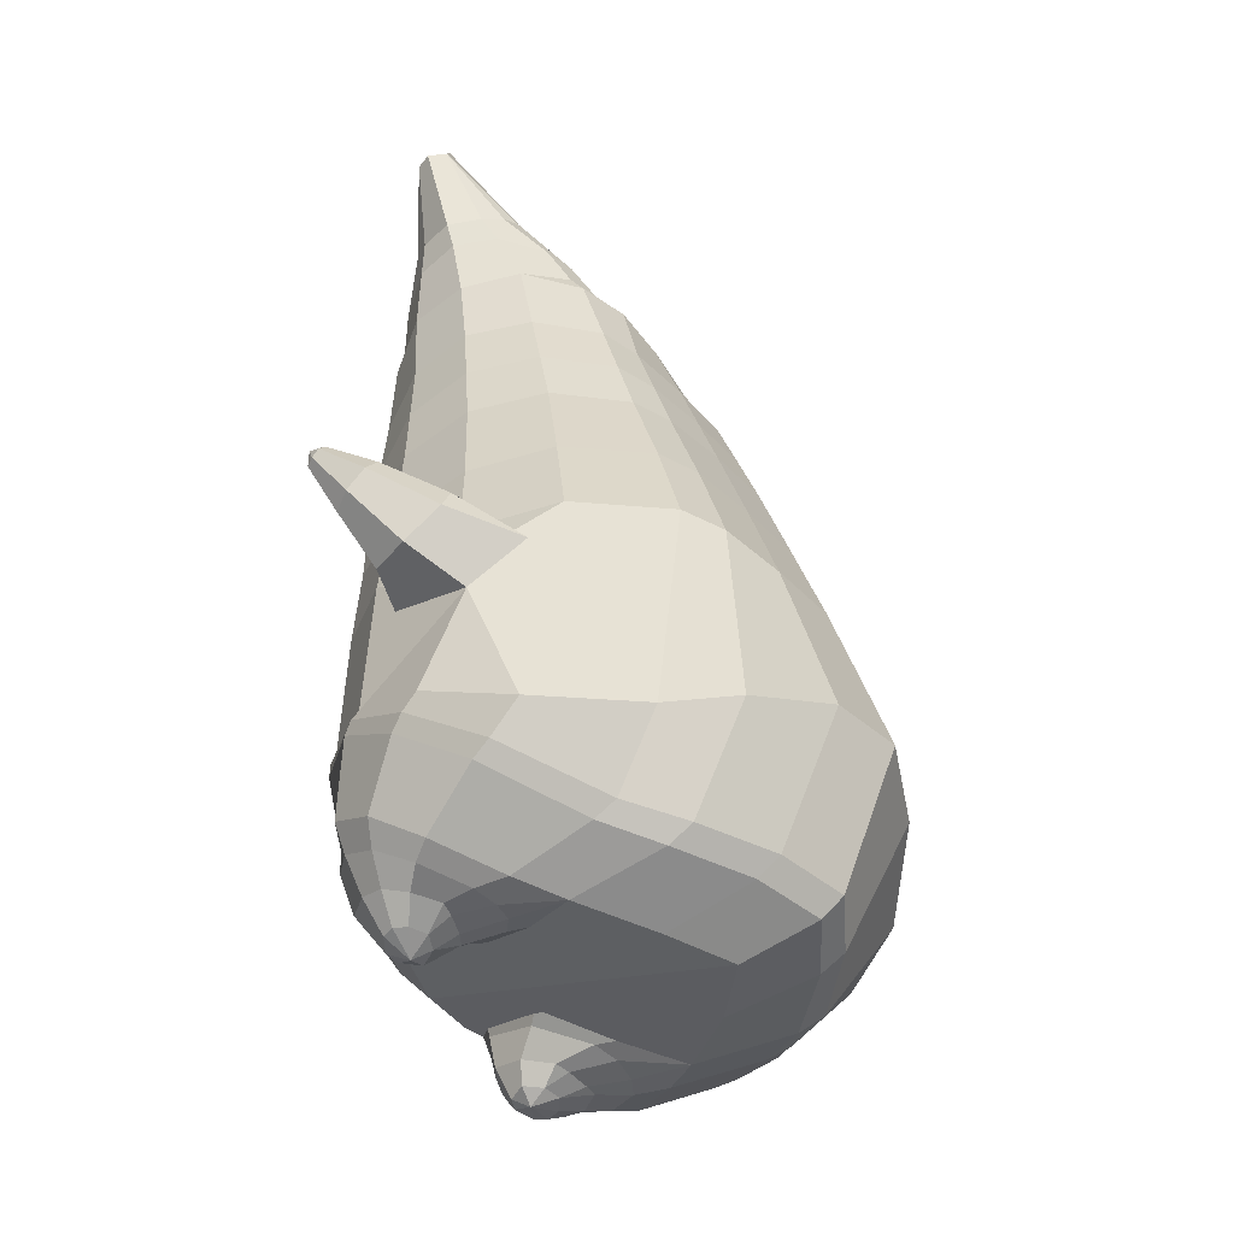
<metadata>
{"format":"obj","ext":"obj","renderer":"f3d","projection":"perspective","resolution":1024,"background":"white","views":[{"elev":-48.5,"azim":116.2,"up":"+Y"}]}
</metadata>
<code>
o korok
v 0 -0.7537 0.3383
v 0 0.6001 0.3892
v -0.2329 -0.6586 0.3613
v -0.2624 0.6083 0.3427
v -0.3023 -0.6545 0.3501
v -0.3536 0.6668 0.2936
v -0.39 -0.6765 0.31
v -0.4419 0.6632 0.2003
v -0.4275 -0.7345 0.2201
v -0.48 0.6602 0.09776
v -0.395 -0.7946 0.126
v -0.4419 0.6771 -0.003403
v -0.3023 -0.846 0.01913
v -0.3536 0.6935 -0.09538
v -0.2329 -0.871 -0.05361
v -0.2624 0.6422 -0.152
v -0 -0.9009 -0.2468
v -0 0.6404 -0.1992
v 0 0.4827 0.4292
v -0.2452 0.487 0.3661
v -0.3246 0.4896 0.329
v -0.4157 0.4972 0.2181
v -0.45 0.5061 0.08721
v -0.4157 0.5151 -0.04367
v -0.3246 0.5227 -0.1546
v -0.2452 0.5253 -0.1917
v -0 0.5296 -0.2548
v 0 0.2202 0.4685
v -0.2452 0.225 0.399
v -0.3182 0.228 0.3552
v -0.4157 0.237 0.2241
v -0.45 0.2475 0.06949
v -0.4157 0.2581 -0.08514
v -0.3182 0.2671 -0.2162
v -0.2452 0.2701 -0.26
v -0 0.2752 -0.3346
v 0 -0.2009 0.5048
v -0.2724 -0.1751 0.3962
v -0.3536 -0.1735 0.3428
v -0.4953 -0.1703 0.04092
v -0.3536 -0.1526 -0.3241
v -0.2724 -0.1488 -0.3752
v -0 -0.136 -0.4535
v -0.1631 -0.6998 0.3139
v -0.09483 -0.7639 0.1807
v -0.1631 -0.8302 0.05552
v 0 -0.5077 0.455
v -0.2724 -0.4714 0.3844
v -0.3536 -0.4574 0.3472
v -0.5225 -0.588 0.08527
v -0.3986 -0.6763 -0.2944
v -0.3147 -0.6346 -0.4139
v -0 -0.5265 -0.5555
v 0 -0.6692 0.4045
v -0.2588 -0.5256 0.3962
v -0.3359 -0.4973 0.3691
v -0.4488 -0.5432 0.2689
v -0.4945 -0.6359 0.1449
v -0.4666 -0.734 0.004056
v -0.3359 -0.8204 -0.1489
v -0.2588 -0.8517 -0.2434
v -0 -0.8617 -0.3975
v 0 -0.6275 0.4279
v -0.2656 -0.4998 0.3972
v -0.3447 -0.4751 0.3627
v -0.4604 -0.5235 0.2508
v -0.5122 -0.6146 0.1173
v -0.4824 -0.716 -0.03434
v -0.3447 -0.8007 -0.1951
v -0.2656 -0.8262 -0.2926
v -0 -0.8258 -0.4403
v -0.278 -0.7913 0.3271
v -0.3183 -0.7971 0.2883
v -0.334 -0.81 0.2424
v -0.3183 -0.8235 0.1955
v -0.278 -0.8308 0.1547
v -0.1725 -0.8294 0.1786
v -0.1725 -0.7956 0.2997
v -0.1548 -0.8115 0.2389
v -0.2704 -0.8516 0.2709
v -0.2814 -0.8506 0.2478
v -0.2704 -0.8497 0.2232
v -0.2392 -0.8485 0.2033
v -0.1766 -0.8513 0.2467
v -0.2977 -0.7033 0.3511
v -0.2977 -0.841 0.08853
v -0.3605 -0.8062 0.1628
v -0.3844 -0.7678 0.2342
v -0.1631 -0.8235 0.09817
v -0.3605 -0.731 0.3026
v -0.1631 -0.729 0.3087
v -0.1214 -0.7743 0.2015
v -0.201 -0.7916 0.3138
v -0.2486 -0.7885 0.3265
v -0.201 -0.8324 0.1667
v -0.2486 -0.8337 0.156
v -0.2017 -0.8516 0.2803
v -0.2298 -0.8513 0.2887
v -0.2155 -0.8694 0.249
v -0.2017 -0.8495 0.2148
v -0.2511 -0.7066 0.3504
v -0.2037 -0.7108 0.3334
v -0.2037 -0.8375 0.0734
v -0.2511 -0.8468 0.06968
v -0.1165 -0.7339 0.333
v -0.1362 0.5861 0.374
v -0.1226 0.4845 0.4026
v -0.1226 0.2221 0.4412
v -0.1362 -0.1982 0.4663
v -0.1362 -0.5152 0.423
v -0.1294 -0.6313 0.3985
v -0.1328 -0.5967 0.4132
v -0.1165 -0.896 -0.1672
v -0.1362 0.6245 -0.186
v -0.1226 0.5278 -0.2282
v -0.1226 0.273 -0.3023
v -0.1362 -0.1419 -0.4184
v -0.1573 -0.5557 -0.5155
v -0.1294 -0.8566 -0.3408
v -0.1328 -0.824 -0.3863
v -0.5281 -0.3778 -0.000993
v -0.6274 -0.3255 0.06979
v -0.5423 -0.1673 0.08387
v -0.632 -0.271 -0.003307
v -0.6136 -0.2236 -0.01002
v -0.5577 -0.2707 0.1613
v -0.583 -0.3115 0.1481
v -0.7008 -0.1829 0.1135
v -0.6791 -0.1493 0.102
v -0.6927 -0.214 0.1532
v -0.6183 -0.1334 0.148
v -0.6268 -0.1915 0.1986
v -0.6587 -0.2167 0.1909
v -0.7311 -0.1192 0.1946
v -0.7205 -0.1039 0.1896
v -0.7259 -0.1296 0.2103
v -0.6947 -0.0963 0.2076
v -0.699 -0.1209 0.2282
v -0.714 -0.1328 0.2254
v -0.7218 -0.1013 0.2205
v -0.5832 -0.1844 0.01777
v -0.6489 -0.1343 0.1179
v -0.701 -0.09264 0.1977
v -0.4727 -0.2409 0.1391
v -0.5404 -0.2207 0.1443
v -0.6148 -0.1624 0.1813
v -0.6892 -0.102 0.2189
v -0.4959 -0.328 0.159
v -0.1362 -0.4078 0.4119
v 0 -0.3576 0.4545
v -0.4646 -0.5118 0.2337
v -0.4557 -0.1861 0.2299
v -0.5302 -0.3108 -0.1179
v -0.4901 -0.2198 -0.06744
v -0.4631 -0.1556 -0.1499
v -0.5092 -0.6728 -0.1019
v 0.2329 -0.6586 0.3613
v 0.2474 0.6448 0.3583
v 0.3023 -0.6545 0.3501
v 0.3386 0.6555 0.3129
v 0.39 -0.6765 0.31
v 0.4293 0.6645 0.2177
v 0.4275 -0.7345 0.2201
v 0.4614 0.6627 0.09793
v 0.395 -0.7946 0.126
v 0.3023 -0.846 0.01913
v 0.3386 0.6849 -0.116
v 0.2329 -0.871 -0.05361
v 0.2474 0.6805 -0.1624
v 0.2452 0.487 0.3661
v 0.3246 0.4896 0.329
v 0.4157 0.4972 0.2181
v 0.45 0.5061 0.08721
v 0.4157 0.5151 -0.04367
v 0.3246 0.5227 -0.1546
v 0.2452 0.5253 -0.1917
v 0.2452 0.225 0.399
v 0.3182 0.228 0.3552
v 0.4157 0.237 0.2241
v 0.45 0.2475 0.06949
v 0.4157 0.2581 -0.08514
v 0.3182 0.2671 -0.2162
v 0.2452 0.2701 -0.26
v 0.2724 -0.1751 0.3962
v 0.3536 -0.1735 0.3428
v 0.4953 -0.1703 0.04092
v 0.3536 -0.1526 -0.3241
v 0.2724 -0.1488 -0.3752
v 0.1631 -0.6998 0.3139
v 0.09482 -0.7639 0.1807
v 0.1631 -0.8302 0.05553
v 0.2724 -0.4714 0.3844
v 0.3536 -0.4574 0.3472
v 0.5225 -0.588 0.08527
v 0.3986 -0.6763 -0.2944
v 0.3147 -0.6346 -0.4139
v 0.2588 -0.5256 0.3962
v 0.3359 -0.4973 0.3691
v 0.4488 -0.5432 0.2689
v 0.4945 -0.6359 0.1449
v 0.4666 -0.734 0.004056
v 0.3359 -0.8204 -0.1489
v 0.2588 -0.8517 -0.2434
v 0.2656 -0.4998 0.3972
v 0.3447 -0.4751 0.3627
v 0.4604 -0.5235 0.2508
v 0.5122 -0.6146 0.1173
v 0.4824 -0.716 -0.03434
v 0.3447 -0.8007 -0.1951
v 0.2656 -0.8262 -0.2926
v 0.278 -0.7913 0.3271
v 0.3183 -0.7971 0.2883
v 0.334 -0.81 0.2424
v 0.3183 -0.8235 0.1955
v 0.278 -0.8308 0.1547
v 0.1725 -0.8294 0.1786
v 0.1725 -0.7956 0.2997
v 0.1548 -0.8115 0.2389
v 0.2705 -0.8516 0.2709
v 0.2814 -0.8506 0.2478
v 0.2705 -0.8497 0.2232
v 0.2392 -0.8485 0.2033
v 0.1767 -0.8513 0.2467
v 0.2977 -0.7033 0.3511
v 0.2977 -0.841 0.08853
v 0.3605 -0.8062 0.1628
v 0.3844 -0.7678 0.2342
v 0.1631 -0.8235 0.09817
v 0.3605 -0.731 0.3026
v 0.1631 -0.729 0.3087
v 0.1214 -0.7743 0.2015
v 0.201 -0.7916 0.3138
v 0.2486 -0.7885 0.3265
v 0.201 -0.8324 0.1667
v 0.2486 -0.8337 0.156
v 0.2017 -0.8516 0.2803
v 0.2299 -0.8513 0.2887
v 0.2156 -0.8694 0.249
v 0.2017 -0.8495 0.2148
v 0.2511 -0.7066 0.3504
v 0.2037 -0.7108 0.3334
v 0.2037 -0.8375 0.0734
v 0.2511 -0.8468 0.06968
v 0.1165 -0.7339 0.333
v 0.1362 0.631 0.3771
v 0.1226 0.4845 0.4026
v 0.1226 0.2221 0.4412
v 0.1362 -0.1982 0.4663
v 0.1362 -0.5152 0.423
v 0.1294 -0.6313 0.3985
v 0.1328 -0.5967 0.4132
v 0.1165 -0.896 -0.1672
v 0.1362 0.6694 -0.183
v 0.1226 0.5278 -0.2282
v 0.1226 0.273 -0.3023
v 0.1362 -0.1419 -0.4184
v 0.1573 -0.5557 -0.5155
v 0.1294 -0.8566 -0.3408
v 0.1328 -0.824 -0.3863
v 0.5281 -0.3778 -0.000993
v 0.6274 -0.3255 0.06979
v 0.5423 -0.1673 0.08387
v 0.632 -0.271 -0.003307
v 0.6136 -0.2236 -0.01002
v 0.5577 -0.2707 0.1613
v 0.583 -0.3115 0.1481
v 0.7008 -0.1829 0.1135
v 0.6791 -0.1493 0.102
v 0.6927 -0.214 0.1532
v 0.6183 -0.1334 0.148
v 0.6268 -0.1915 0.1986
v 0.6587 -0.2167 0.1909
v 0.7311 -0.1192 0.1946
v 0.7205 -0.1039 0.1896
v 0.7259 -0.1296 0.2103
v 0.6947 -0.0963 0.2076
v 0.699 -0.1209 0.2282
v 0.714 -0.1328 0.2254
v 0.7218 -0.1013 0.2205
v 0.5832 -0.1844 0.01777
v 0.6489 -0.1343 0.1179
v 0.701 -0.09264 0.1977
v 0.4727 -0.2409 0.1391
v 0.5404 -0.2207 0.1443
v 0.6148 -0.1624 0.1813
v 0.6892 -0.102 0.2189
v 0.4959 -0.328 0.159
v 0.1362 -0.4078 0.4119
v 0.4646 -0.5118 0.2337
v 0.4557 -0.1861 0.2299
v 0.5302 -0.3108 -0.1179
v 0.4901 -0.2198 -0.06744
v 0.4631 -0.1556 -0.1499
v 0.5092 -0.6728 -0.1019
v -0.2036 0.6879 -0.01375
v -0.1386 0.6801 0.09913
v -0.2036 0.6724 0.212
v 0.05122 0.6667 0.2957
v -0.01378 0.6734 0.1974
v -0.06378 0.6801 0.09913
v -0.01378 0.6869 0.000865
v 0.05122 0.6936 -0.0974
v -0.4619 0.7143 0.1853
v -0.3736 0.7196 0.2553
v -0.495 0.7101 0.1012
v -0.4619 0.7258 0.01838
v -0.3736 0.7405 -0.0502
v -0.2986 0.7241 0.1889
v -0.2986 0.7359 0.0162
v -0.2586 0.73 0.1025
v -0.4932 0.7628 0.1644
v -0.4067 0.7746 0.2158
v -0.5236 0.7616 0.1047
v -0.4932 0.771 0.0457
v -0.4067 0.7896 -0.003597
v -0.3469 0.7889 0.1617
v -0.3469 0.7964 0.05198
v -0.315 0.7982 0.1072
v 0.3861 0.7688 0.2685
v 0.3277 0.7671 0.2934
v 0.4642 0.7739 0.1939
v 0.4916 0.7799 0.106
v 0.4642 0.7859 0.018
v 0.3861 0.791 -0.05657
v 0.3277 0.7927 -0.08149
v 0.2591 0.793 -0.08506
v 0.2591 0.7668 0.297
v 0.2015 0.7896 -0.03553
v 0.2015 0.7702 0.2475
v 0.1727 0.7751 0.1767
v 0.1547 0.7799 0.106
v 0.1727 0.7847 0.03522
v 0.4556 0.8491 0.2128
v 0.4225 0.8635 0.2294
v 0.4898 0.831 0.1757
v 0.5153 0.8283 0.1093
v 0.4898 0.84 0.0438
v 0.4556 0.8631 0.0096
v 0.4225 0.8795 -0.004917
v 0.3751 0.9017 -0.005639
v 0.3751 0.8854 0.2331
v 0.3425 0.9148 0.02635
v 0.3425 0.9027 0.2032
v 0.5729 0.9976 0.1541
v 0.5949 0.9858 0.1201
v 0.5729 1.002 0.088
v 0.5572 1.029 0.1538
v 0.5409 1.04 0.1238
v 0.5572 1.033 0.09261
v -0.3636 0.7176 -0.08238
v -0.2586 0.712 -0.000749
v -0.2586 0.6981 0.2024
v -0.3636 0.6925 0.2841
v -0.4519 0.6886 0.1951
v -0.488 0.6851 0.09947
v -0.1986 0.7051 0.1008
v -0.4519 0.7016 0.005163
v 0.1102 0.6945 0.2554
v 0.07219 0.6993 0.1849
v 0.3477 0.6918 0.2938
v 0.1872 0.7202 -0.1195
v 0.2716 0.7203 -0.1218
v 0.04844 0.7051 0.1008
v 0.07219 0.7108 0.01682
v 0.3477 0.7183 -0.09218
v 0.4293 0.6808 -0.0205
v 0.1102 0.7157 -0.05375
v 0.2716 0.6898 0.3234
v 0.1872 0.69 0.3211
v -0.5217 0.8072 0.1448
v -0.4866 0.8412 0.162
v -0.5379 0.7936 0.1069
v -0.5217 0.8123 0.0712
v -0.4866 0.8483 0.05878
v -0.4534 0.8754 0.1482
v -0.4534 0.8803 0.07712
v -0.4413 0.8899 0.1135
v -0.5398 0.8213 0.1458
v -0.5223 0.8553 0.163
v -0.5479 0.8077 0.1079
v -0.5398 0.8264 0.07217
v -0.5223 0.8624 0.05974
v -0.5057 0.8895 0.1492
v -0.5057 0.8944 0.07809
v -0.4996 0.904 0.1145
v 0.3261 0.9193 0.07114
v 0.2685 0.9956 0.1562
v 0.2685 1 0.08557
v 0.3515 0.9597 0.1042
v 0.3515 0.9578 0.1323
v 0.291 1.013 0.1347
v 0.291 1.015 0.1093
v 0.2389 0.9791 0.1083
v 0.2389 0.9775 0.1308
v 0.4349 0.986 0.1201
v 0.2769 0.8849 0.1254
v 0.2769 0.8866 0.1011
v 0.3261 0.9133 0.1595
v 0.297 0.9603 0.07838
v 0.321 0.9847 0.1335
v 0.321 0.9866 0.1066
v 0.2969 0.9548 0.1579
v 0.2582 0.9335 0.1046
v 0.2582 0.9319 0.1282
v 0 0.009669 0.4867
v -0.2588 0.02322 0.3939
v -0.3359 0.02563 0.3452
v -0.4681 0.03684 0.05471
v -0.3359 0.05687 -0.2739
v -0.2588 0.06044 -0.3206
v -0 0.06961 -0.3943
v -0.1294 0.01192 0.4538
v -0.1294 0.06548 -0.3617
v -0.433 0.02443 0.2267
v -0.4364 0.05009 -0.1178
v 0.2588 0.02322 0.3939
v 0.3359 0.02563 0.3452
v 0.4681 0.03684 0.05471
v 0.3359 0.05687 -0.2739
v 0.2588 0.06044 -0.3206
v 0.1294 0.01192 0.4538
v 0.1294 0.06549 -0.3617
v 0.433 0.02443 0.2267
v 0.4364 0.05009 -0.1178
v 0 0.3515 0.4489
v -0.2452 0.356 0.3825
v -0.3214 0.3588 0.3421
v -0.4157 0.3671 0.2211
v -0.45 0.3768 0.07834
v -0.4157 0.3866 -0.0644
v -0.3214 0.3949 -0.1854
v -0.2452 0.3977 -0.2259
v -0 0.4024 -0.2947
v -0.1226 0.3533 0.4219
v -0.1226 0.4004 -0.2653
v 0.2452 0.356 0.3825
v 0.3214 0.3588 0.3421
v 0.4157 0.3671 0.2211
v 0.45 0.3768 0.07834
v 0.4157 0.3866 -0.0644
v 0.3214 0.3949 -0.1854
v 0.2452 0.3977 -0.2259
v 0.1226 0.3533 0.4219
v 0.1226 0.4004 -0.2653
f 107 106 4 20
f 20 4 6 21
f 21 6 8 22
f 22 8 10 23
f 23 10 12 24
f 24 12 14 25
f 25 14 16 26
f 115 114 18 27
f 435 115 27 433
f 431 25 26 432
f 430 24 25 431
f 429 23 24 430
f 428 22 23 429
f 427 21 22 428
f 426 20 21 427
f 434 107 20 426
f 412 108 29 406
f 406 29 30 407
f 407 30 31 414
f 414 31 32 408
f 408 32 33 415
f 415 33 34 409
f 409 34 35 410
f 413 116 36 411
f 118 117 43 53
f 51 41 42 52
f 156 155 41 51
f 40 144 152
f 48 38 39 49
f 110 149 48
f 76 96 83
f 112 110 48 64
f 64 48 49 65
f 65 49 151 66
f 66 151 50 67
f 67 50 156 68
f 68 156 51 69
f 69 51 52 70
f 120 118 53 71
f 113 119 62 17
f 13 60 61 15
f 11 59 60 13
f 9 58 59 11
f 7 57 58 9
f 5 56 57 7
f 3 55 56 5
f 105 111 55 3
f 119 120 71 62
f 60 69 70 61
f 59 68 69 60
f 58 67 68 59
f 57 66 67 58
f 56 65 66 57
f 55 64 65 56
f 111 112 64 55
f 72 73 80 98
f 95 77 100
f 88 87 75 74
f 85 90 73 72
f 78 93 97
f 92 91 78 79
f 87 86 76 75
f 89 92 79 77
f 90 88 74 73
f 100 84 99
f 94 72 98
f 73 74 81 80
f 103 89 77 95
f 74 75 82 81
f 101 85 72 94
f 75 76 83 82
f 79 78 97 84
f 86 104 96 76
f 77 79 84 100
f 91 102 93 78
f 3 5 85 101
f 98 80 99
f 80 81 99
f 81 82 99
f 82 83 99
f 84 97 99
f 17 1 105 3 44 45 46 15 113
f 7 9 88 90
f 46 45 92 89
f 11 13 86 87
f 45 44 91 92
f 13 15 104 86
f 5 7 90 85
f 9 11 87 88
f 15 46 89 103
f 44 3 102 91
f 97 98 99
f 83 100 99
f 101 102 3
f 103 104 15
f 103 95 96 104
f 83 96 95 100
f 94 98 97 93
f 93 102 101 94
f 54 63 112 111
f 1 54 111 105
f 63 47 110 112
f 47 150 149 110
f 405 28 108 412
f 425 19 107 434
f 19 2 106 107
f 61 70 120 119
f 15 61 119 113
f 70 52 118 120
f 52 42 117 118
f 410 35 116 413
f 432 26 115 435
f 26 16 114 115
f 154 153 125 141
f 121 148 127 122
f 144 40 123 145
f 124 125 153
f 126 127 148
f 122 127 133 130
f 146 131 137 147
f 141 125 129 142
f 125 124 128 129
f 145 123 131 146
f 127 126 132 133
f 124 122 130 128
f 137 143 135 140
f 133 132 138 139
f 128 130 136 134
f 130 133 139 136
f 142 129 135 143
f 129 128 134 135
f 135 134 140
f 138 147 137 140
f 139 138 140
f 134 136 140
f 136 139 140
f 131 142 143 137
f 123 141 142 131
f 40 154 141 123
f 126 145 146 132
f 132 146 147 138
f 151 121 50
f 40 155 154
f 153 121 122 124
f 148 144 145 126
f 48 149 109 38
f 149 150 37 109
f 151 152 144 148 121
f 49 39 152 151
f 121 153 154 155 156
f 50 121 156
f 246 170 158 245
f 170 171 160 158
f 171 172 162 160
f 172 173 164 162
f 173 174 366 164
f 174 175 167 366
f 175 176 169 167
f 254 27 18 253
f 444 433 27 254
f 441 442 176 175
f 440 441 175 174
f 439 440 174 173
f 438 439 173 172
f 437 438 172 171
f 436 437 171 170
f 443 436 170 246
f 421 416 177 247
f 416 417 178 177
f 417 423 179 178
f 423 418 180 179
f 418 424 181 180
f 424 419 182 181
f 419 420 183 182
f 422 411 36 255
f 257 53 43 256
f 195 196 188 187
f 294 195 187 293
f 186 290 283
f 192 193 185 184
f 249 192 288
f 215 222 235
f 251 204 192 249
f 204 205 193 192
f 205 206 289 193
f 206 207 194 289
f 207 208 294 194
f 208 209 195 294
f 209 210 196 195
f 259 71 53 257
f 252 17 62 258
f 166 168 203 202
f 165 166 202 201
f 163 165 201 200
f 161 163 200 199
f 159 161 199 198
f 157 159 198 197
f 244 157 197 250
f 258 62 71 259
f 202 203 210 209
f 201 202 209 208
f 200 201 208 207
f 199 200 207 206
f 198 199 206 205
f 197 198 205 204
f 250 197 204 251
f 211 237 219 212
f 234 239 216
f 227 213 214 226
f 224 211 212 229
f 217 236 232
f 231 218 217 230
f 226 214 215 225
f 228 216 218 231
f 229 212 213 227
f 239 238 223
f 233 237 211
f 212 219 220 213
f 242 234 216 228
f 213 220 221 214
f 240 233 211 224
f 214 221 222 215
f 218 223 236 217
f 225 215 235 243
f 216 239 223 218
f 230 217 232 241
f 157 240 224 159
f 237 238 219
f 219 238 220
f 220 238 221
f 221 238 222
f 223 238 236
f 17 252 168 191 190 189 157 244 1
f 161 229 227 163
f 191 228 231 190
f 165 226 225 166
f 190 231 230 189
f 166 225 243 168
f 159 224 229 161
f 163 227 226 165
f 168 242 228 191
f 189 230 241 157
f 236 238 237
f 222 238 239
f 240 157 241
f 242 168 243
f 242 243 235 234
f 222 239 234 235
f 233 232 236 237
f 232 233 240 241
f 54 250 251 63
f 1 244 250 54
f 63 251 249 47
f 47 249 288 150
f 405 421 247 28
f 425 443 246 19
f 19 246 245 2
f 203 258 259 210
f 168 252 258 203
f 210 259 257 196
f 196 257 256 188
f 420 422 255 183
f 442 444 254 176
f 176 254 253 169
f 292 280 264 291
f 260 261 266 287
f 283 284 262 186
f 263 291 264
f 265 287 266
f 261 269 272 266
f 285 286 276 270
f 280 281 268 264
f 264 268 267 263
f 284 285 270 262
f 266 272 271 265
f 263 267 269 261
f 276 279 274 282
f 272 278 277 271
f 267 273 275 269
f 269 275 278 272
f 281 282 274 268
f 268 274 273 267
f 274 279 273
f 277 279 276 286
f 278 279 277
f 273 279 275
f 275 279 278
f 270 276 282 281
f 262 270 281 280
f 186 262 280 292
f 265 271 285 284
f 271 277 286 285
f 289 194 260
f 186 292 293
f 291 263 261 260
f 287 265 284 283
f 192 184 248 288
f 288 248 37 150
f 289 260 287 283 290
f 193 289 290 185
f 260 294 293 292 291
f 194 294 260
f 302 18 114
f 351 350 307 309
f 359 358 329 330
f 308 310 318 316
f 353 352 308 304
f 355 354 303 305
f 356 351 309 310
f 357 355 305 306
f 354 353 304 303
f 352 356 310 308
f 350 357 306 307
f 314 313 372 373
f 309 307 315 317
f 307 306 314 315
f 305 303 311 313
f 310 309 317 318
f 304 308 316 312
f 306 305 313 314
f 303 304 312 311
f 328 332 386 342
f 360 162 321 319
f 362 361 326 325
f 363 359 330 331
f 364 363 331 332
f 366 365 324 323
f 361 367 328 326
f 367 364 332 328
f 369 368 320 327
f 162 164 322 321
f 368 360 319 320
f 365 362 325 324
f 358 369 327 329
f 164 366 323 322
f 398 343 347
f 325 326 340 339
f 327 320 334 341
f 320 319 333 334
f 326 328 342 340
f 319 321 335 333
f 329 327 341 343
f 321 322 336 335
f 330 329 343 398
f 322 323 337 336
f 323 324 338 337
f 391 392 388 393 394 387
f 324 325 339 338
f 336 337 346 345
f 404 402 387 394
f 337 338 346
f 338 339 346
f 342 386 349
f 339 340 349 346
f 341 334 344 347
f 334 333 344
f 340 342 349
f 333 335 344
f 343 341 347
f 335 336 345 344
f 14 12 357 350
f 297 296 356 352
f 8 6 353 354
f 12 10 355 357
f 296 295 351 356
f 10 8 354 355
f 6 297 352 353
f 295 14 350 351
f 298 245 369 358
f 167 169 362 365
f 158 160 360 368
f 245 158 368 369
f 302 301 364 367
f 253 302 367 361
f 366 167 365
f 301 300 363 364
f 300 299 359 363
f 169 253 361 362
f 160 162 360
f 299 298 358 359
f 376 374 382 384
f 311 312 371 370
f 316 318 377 375
f 317 315 374 376
f 315 314 373 374
f 313 311 370 372
f 318 317 376 377
f 312 316 375 371
f 374 373 381 382
f 372 370 378 380
f 377 376 384 385
f 371 375 383 379
f 373 372 380 381
f 370 371 379 378
f 375 377 385 383
f 379 383 385 384 382 381 380 378
f 401 399 388 392
f 400 390 389 401
f 402 400 391 387
f 403 397 396 404
f 399 403 393 388
f 386 395 348 349
f 398 347 348 395
f 332 331 386
f 389 390 398 395 386
f 396 397 386 331 398
f 331 330 398
f 386 397 403 399
f 393 403 404 394
f 398 390 400 402
f 391 400 401 392
f 389 386 399 401
f 396 398 402 404
f 2 245 298
f 2 298 106
f 298 299 106
f 4 106 297
f 297 6 4
f 296 297 299
f 296 299 300
f 106 299 297
f 296 300 301
f 16 14 295
f 295 296 301
f 302 253 18
f 295 301 114
f 301 302 114
f 114 16 295
f 344 345 346 349 348 347
f 188 256 422 420
f 37 248 421 405
f 256 43 411 422
f 187 188 420 419
f 293 187 419 424
f 186 293 424 418
f 290 186 418 423
f 185 290 423 417
f 184 185 417 416
f 248 184 416 421
f 42 410 413 117
f 37 405 412 109
f 117 413 411 43
f 41 409 410 42
f 155 415 409 41
f 40 408 415 155
f 152 414 408 40
f 39 407 414 152
f 38 406 407 39
f 109 412 406 38
f 183 255 444 442
f 28 247 443 425
f 247 177 436 443
f 177 178 437 436
f 178 179 438 437
f 179 180 439 438
f 180 181 440 439
f 181 182 441 440
f 182 183 442 441
f 255 36 433 444
f 35 432 435 116
f 28 425 434 108
f 108 434 426 29
f 29 426 427 30
f 30 427 428 31
f 31 428 429 32
f 32 429 430 33
f 33 430 431 34
f 34 431 432 35
f 116 435 433 36

</code>
